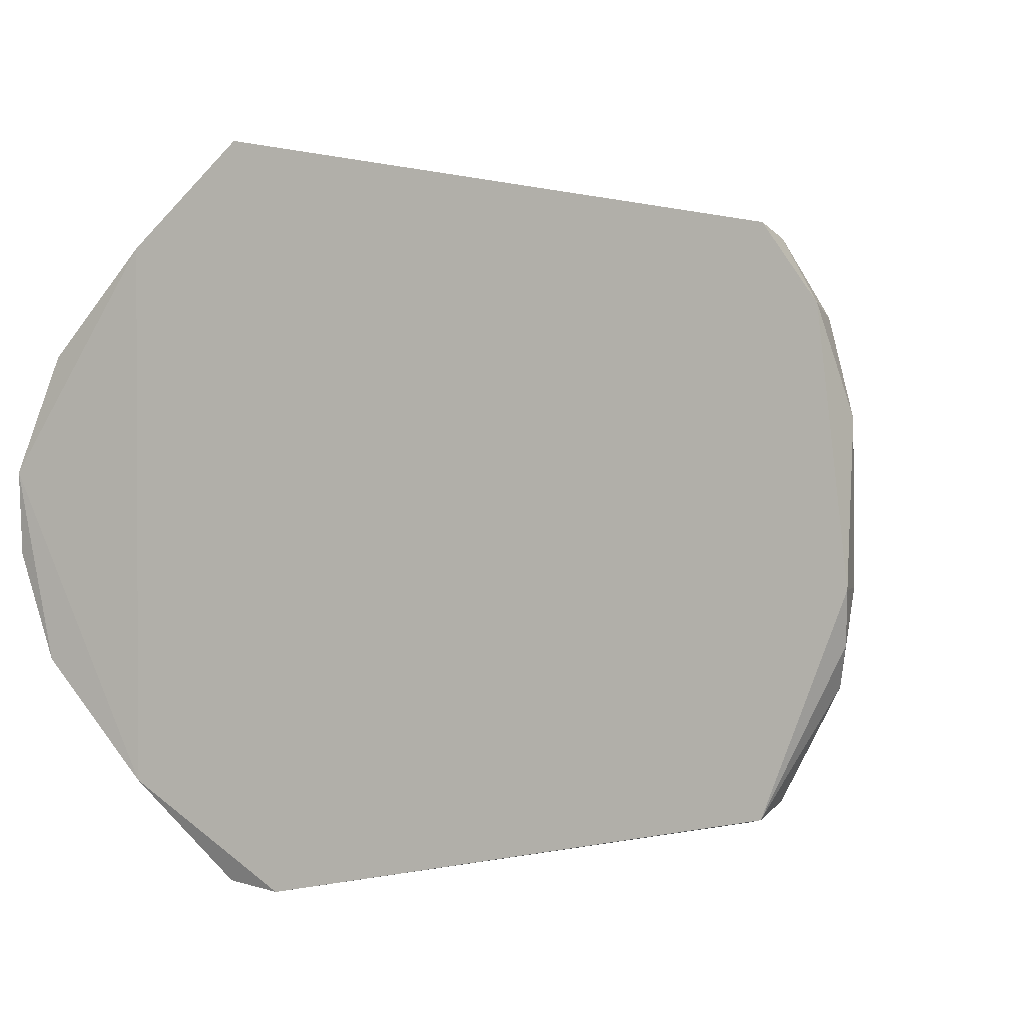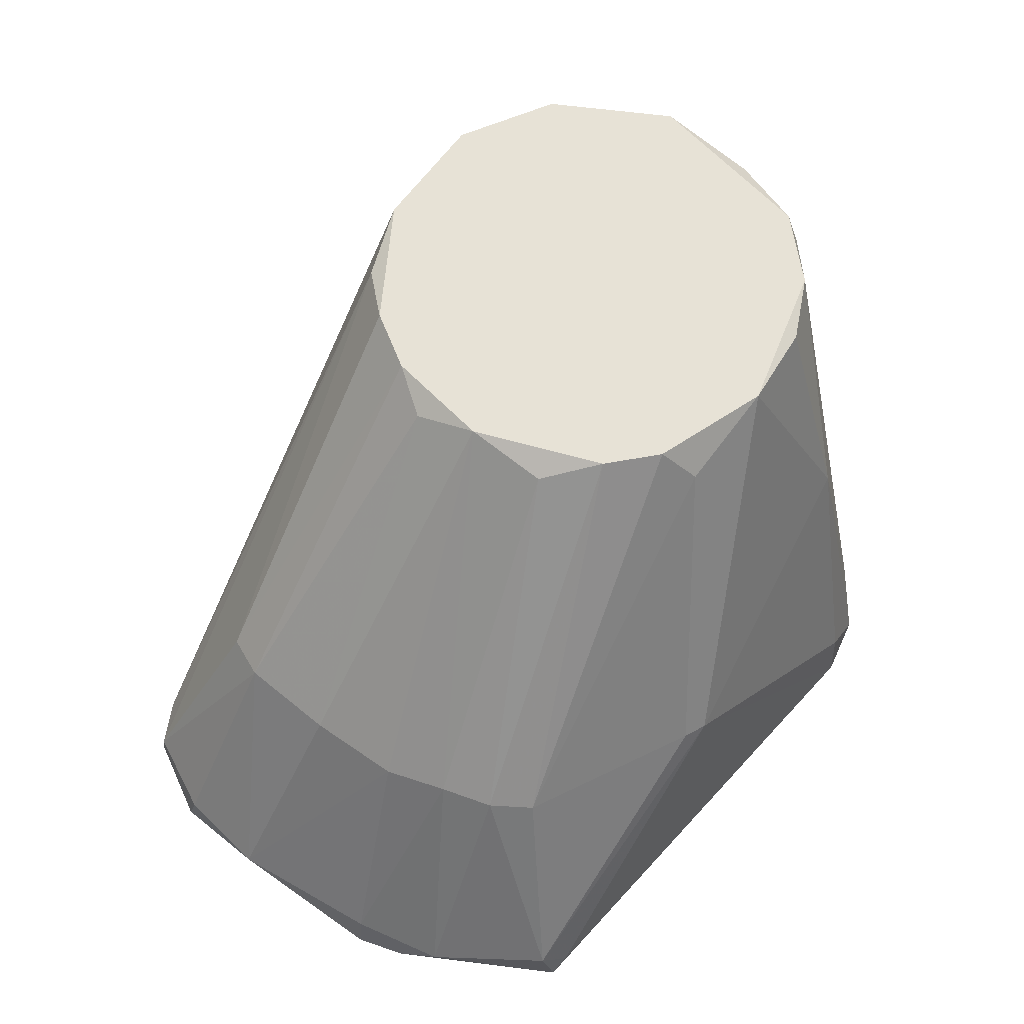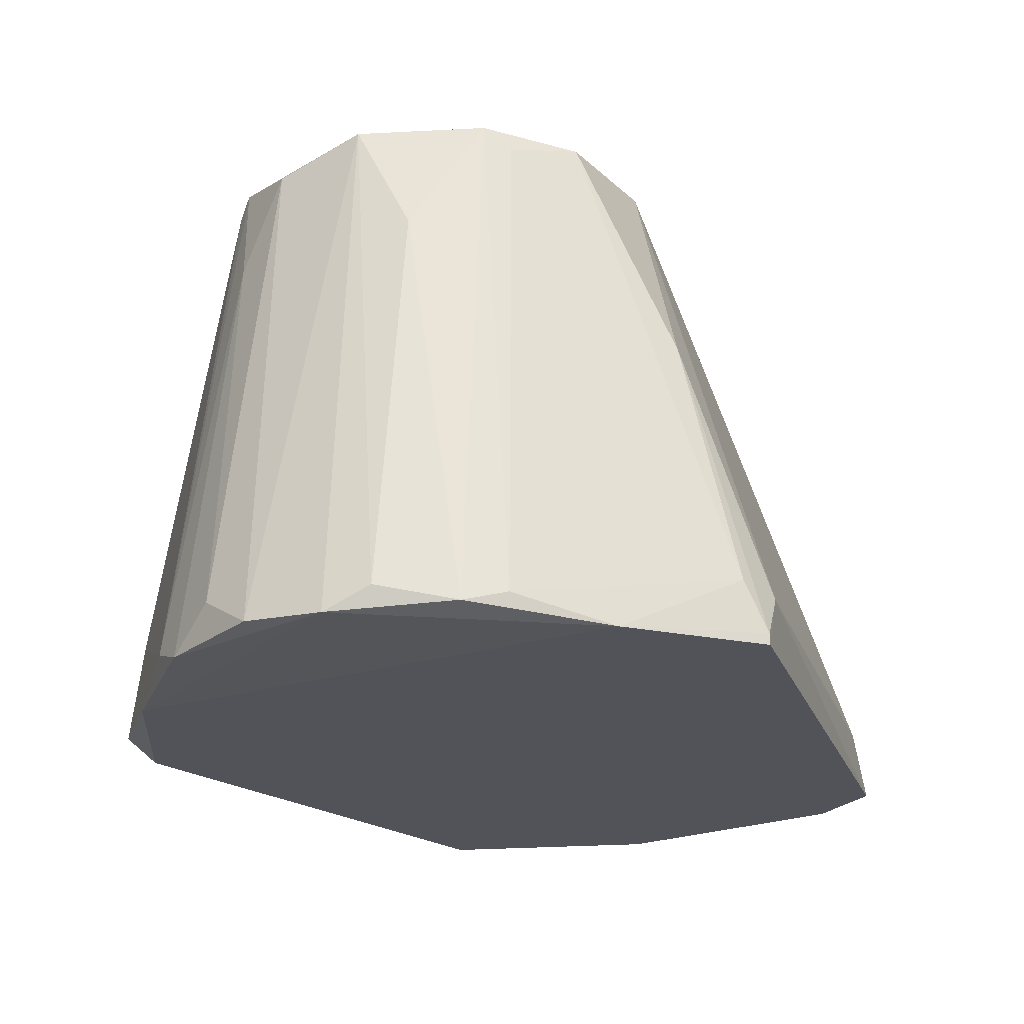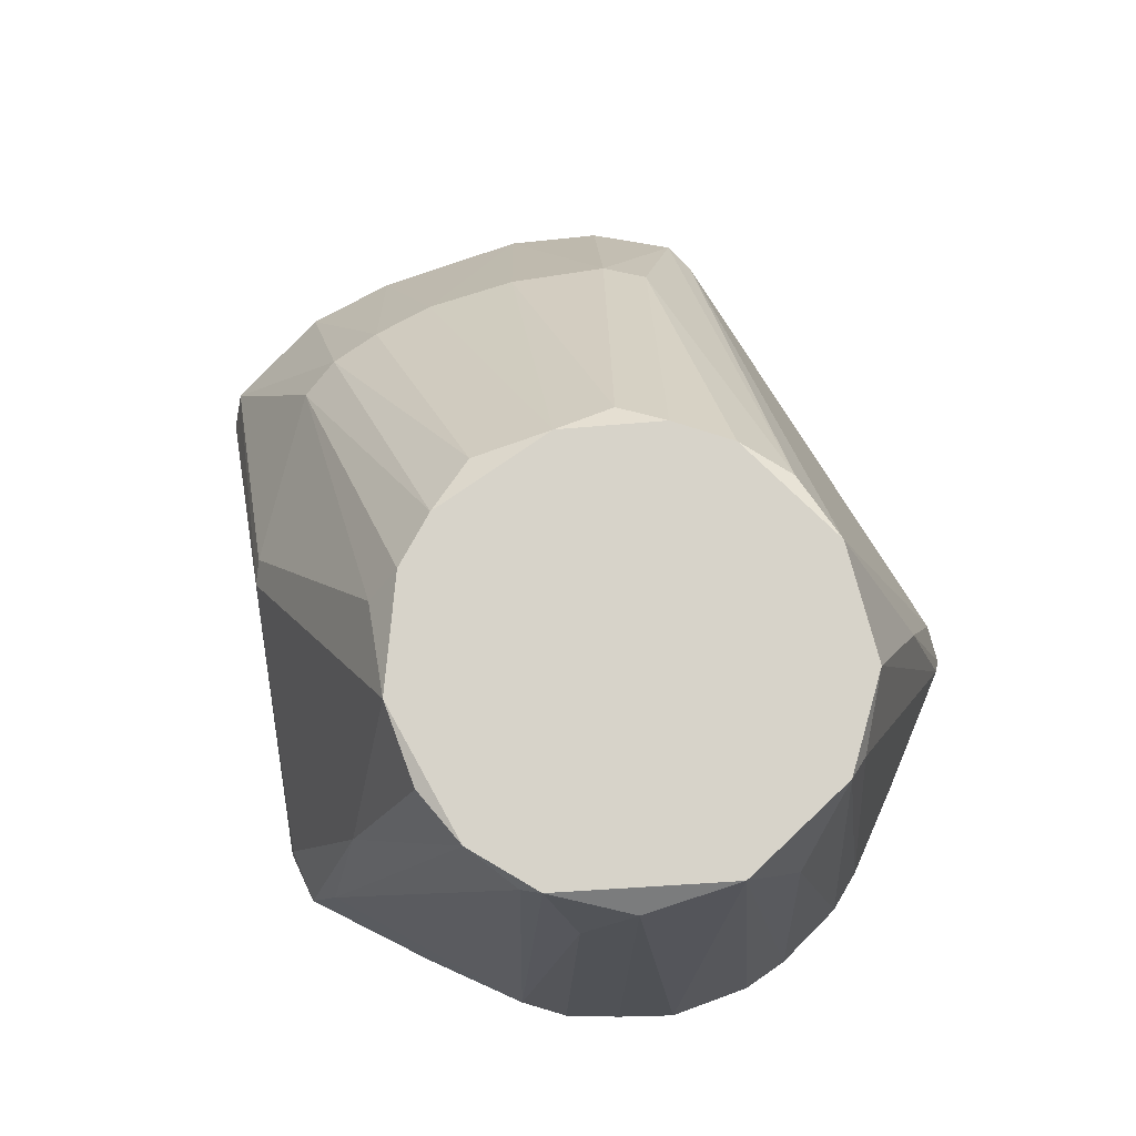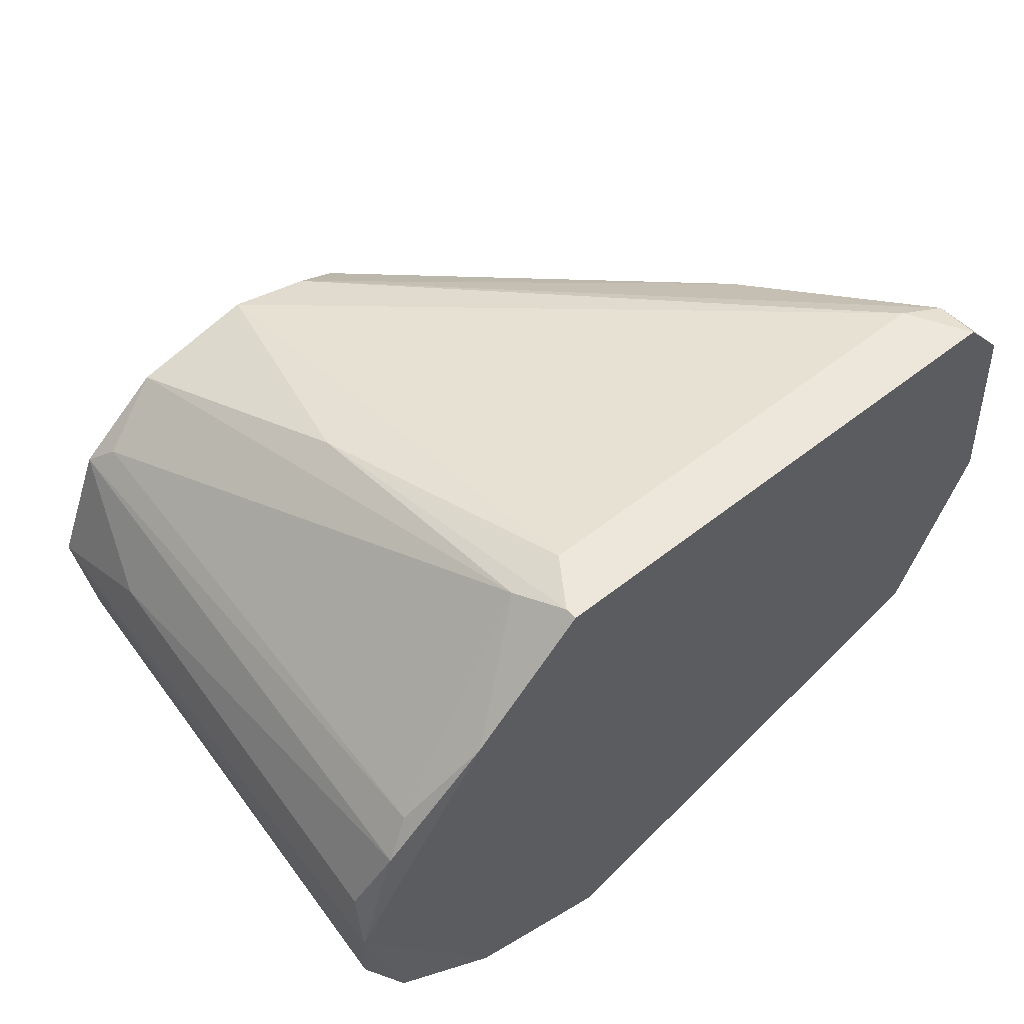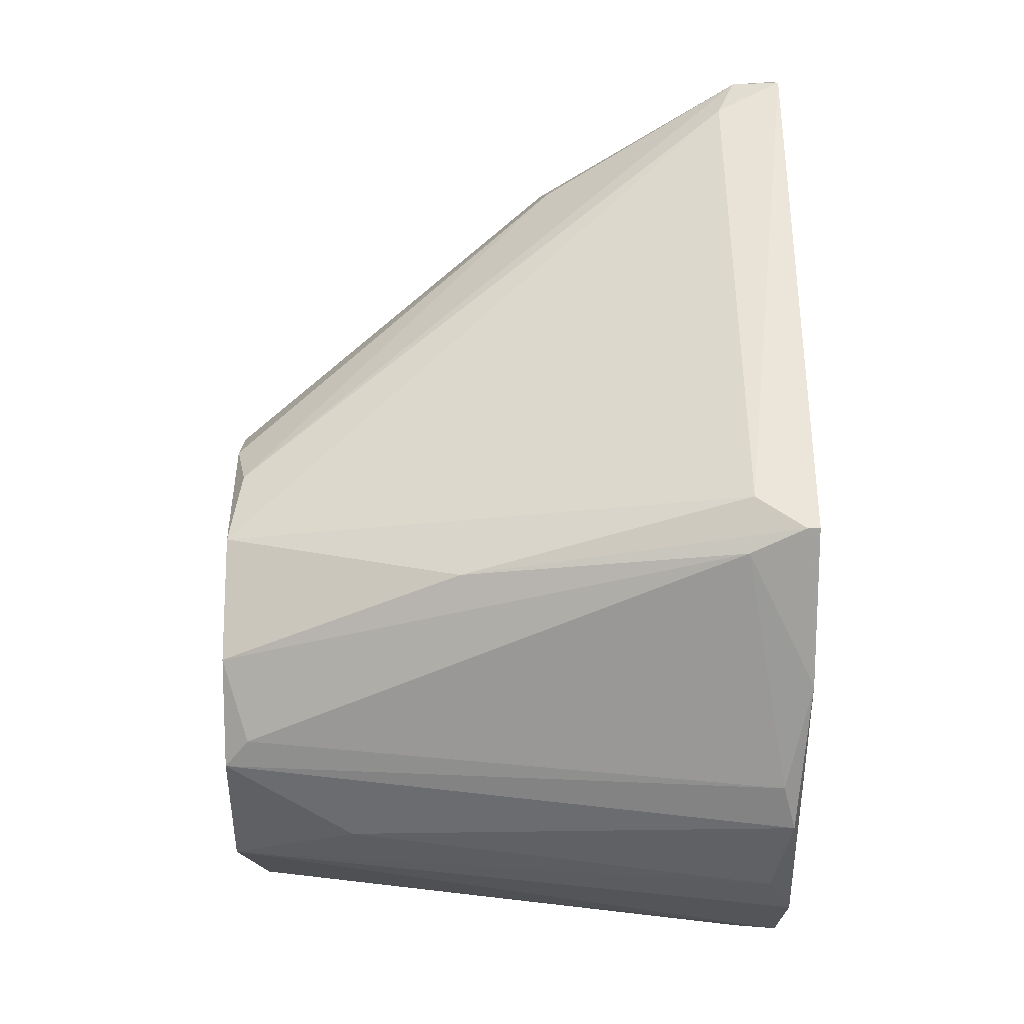
<metadata>
{"format":"obj","ext":"obj","renderer":"f3d","projection":"perspective","resolution":1024,"background":"white","views":[{"elev":1.3,"azim":-156.7,"up":"+Y"},{"elev":63.0,"azim":-59.4,"up":"+Z"},{"elev":-22.7,"azim":118.3,"up":"+Z"},{"elev":76.1,"azim":69.8,"up":"+Z"},{"elev":59.5,"azim":137.0,"up":"+Y"},{"elev":66.1,"azim":89.8,"up":"+Y"}]}
</metadata>
<code>
o convex_0
v -0.1533 -0.02836 0.003621
v 0.005317 0.09537 0.002156
v 0.005317 0.09537 -0.000747
v 0.008229 -0.09389 0.002156
v 0.05627 0.006546 0.1404
v -0.05726 0.002177 0.1404
v -0.1344 0.06914 -0.00076
v -0.01069 -0.05603 0.1404
v 0.07229 0.01091 0.000705
v -0.009244 0.05603 0.1404
v -0.1344 -0.06911 -0.00076
v 0.04317 -0.0371 0.1404
v -0.1184 0.03858 0.06184
v 0.06209 -0.03855 0.000719
v -0.1184 -0.03855 0.06184
v 0.04317 0.0371 0.1404
v -0.06744 -0.07785 0.06039
v 0.06065 0.04149 0.00217
v -0.03836 -0.04292 0.1404
v -0.006331 -0.09534 -0.000747
v -0.03981 0.04149 0.1404
v -0.1533 0.02402 0.009441
v -0.1257 0.06914 0.01526
v 0.008229 -0.07494 0.0822
v -0.1242 -0.009434 0.06184
v -0.003419 0.09391 0.01382
v 0.02132 0.05312 0.1404
v -0.1359 -0.06622 0.01089
v 0.05482 -0.01817 0.1346
v 0.07229 -0.01089 0.002156
v 0.02715 -0.0502 0.1404
v 0.03444 -0.06911 -0.000747
v -0.1475 0.05023 -0.00076
v -0.05871 -0.01817 0.1361
v 0.03444 0.06914 -0.000747
v 0.05627 0.02256 0.1099
v -0.1359 0.06624 0.01089
v -0.1228 0.01383 0.06329
v -0.05871 0.01819 0.1361
v -0.004864 -0.09389 0.01382
v -0.1504 -0.03855 0.009441
v 0.008229 0.07496 0.0822
v 0.009696 0.09098 0.01527
v -0.02816 0.05167 0.1375
v -0.1126 -0.04875 0.06039
v -0.1126 0.04877 0.06039
v 0.05482 -0.04875 0.005087
v -0.07326 -0.07494 0.06186
v -0.1548 -0.01526 -0.00076
v -0.1533 -0.01526 0.01089
v -0.1475 0.0473 0.009441
v 0.05335 0.05023 0.005087
v 0.01261 -0.08661 0.02545
v -0.13 -0.07057 0.003621
v 0.06938 0.02256 0.006524
v -0.04852 -0.03126 0.1404
v 0.06792 -0.02545 0.01089
v 0.0388 0.04295 0.1346
v 0.05191 -0.03127 0.1113
v 0.04026 -0.04147 0.1361
v 0.01114 -0.05601 0.139
v -0.1213 -0.02545 0.06329
v -0.03545 -0.05164 0.1317
v -0.04999 0.02839 0.1404
f 21 46 64
f 8 5 19
f 5 10 21
f 8 17 24
f 2 3 26
f 3 7 26
f 7 23 26
f 23 10 26
f 10 5 27
f 5 16 27
f 5 12 29
f 9 5 30
f 14 9 30
f 5 29 30
f 5 8 31
f 12 5 31
f 11 7 32
f 9 14 32
f 4 20 32
f 20 11 32
f 7 11 33
f 3 2 35
f 7 3 35
f 18 9 35
f 32 7 35
f 9 32 35
f 16 5 36
f 18 16 36
f 23 7 37
f 7 33 37
f 13 22 38
f 25 6 38
f 22 25 38
f 38 6 39
f 13 38 39
f 20 4 40
f 17 20 40
f 4 24 40
f 24 17 40
f 1 11 41
f 11 28 41
f 28 15 41
f 2 26 42
f 26 10 42
f 10 27 42
f 42 27 43
f 35 2 43
f 2 42 43
f 21 10 44
f 10 23 44
f 23 37 44
f 15 28 45
f 37 13 46
f 21 44 46
f 44 37 46
f 32 14 47
f 28 17 48
f 45 28 48
f 11 1 49
f 33 11 49
f 22 33 49
f 25 22 50
f 1 41 50
f 49 1 50
f 22 49 50
f 22 13 51
f 33 22 51
f 13 37 51
f 37 33 51
f 16 18 52
f 18 35 52
f 35 43 52
f 24 4 53
f 31 24 53
f 4 32 53
f 32 47 53
f 11 20 54
f 20 17 54
f 28 11 54
f 17 28 54
f 5 9 55
f 9 18 55
f 36 5 55
f 18 36 55
f 5 6 56
f 19 5 56
f 6 34 56
f 34 15 56
f 15 45 56
f 45 19 56
f 14 30 57
f 30 29 57
f 27 16 58
f 43 27 58
f 16 52 58
f 52 43 58
f 29 12 59
f 12 47 59
f 47 14 59
f 14 57 59
f 57 29 59
f 12 31 60
f 47 12 60
f 31 53 60
f 53 47 60
f 8 24 61
f 31 8 61
f 24 31 61
f 6 25 62
f 34 6 62
f 15 34 62
f 41 15 62
f 25 50 62
f 50 41 62
f 17 8 63
f 8 19 63
f 19 45 63
f 48 17 63
f 45 48 63
f 6 5 64
f 5 21 64
f 39 6 64
f 13 39 64
f 46 13 64

</code>
